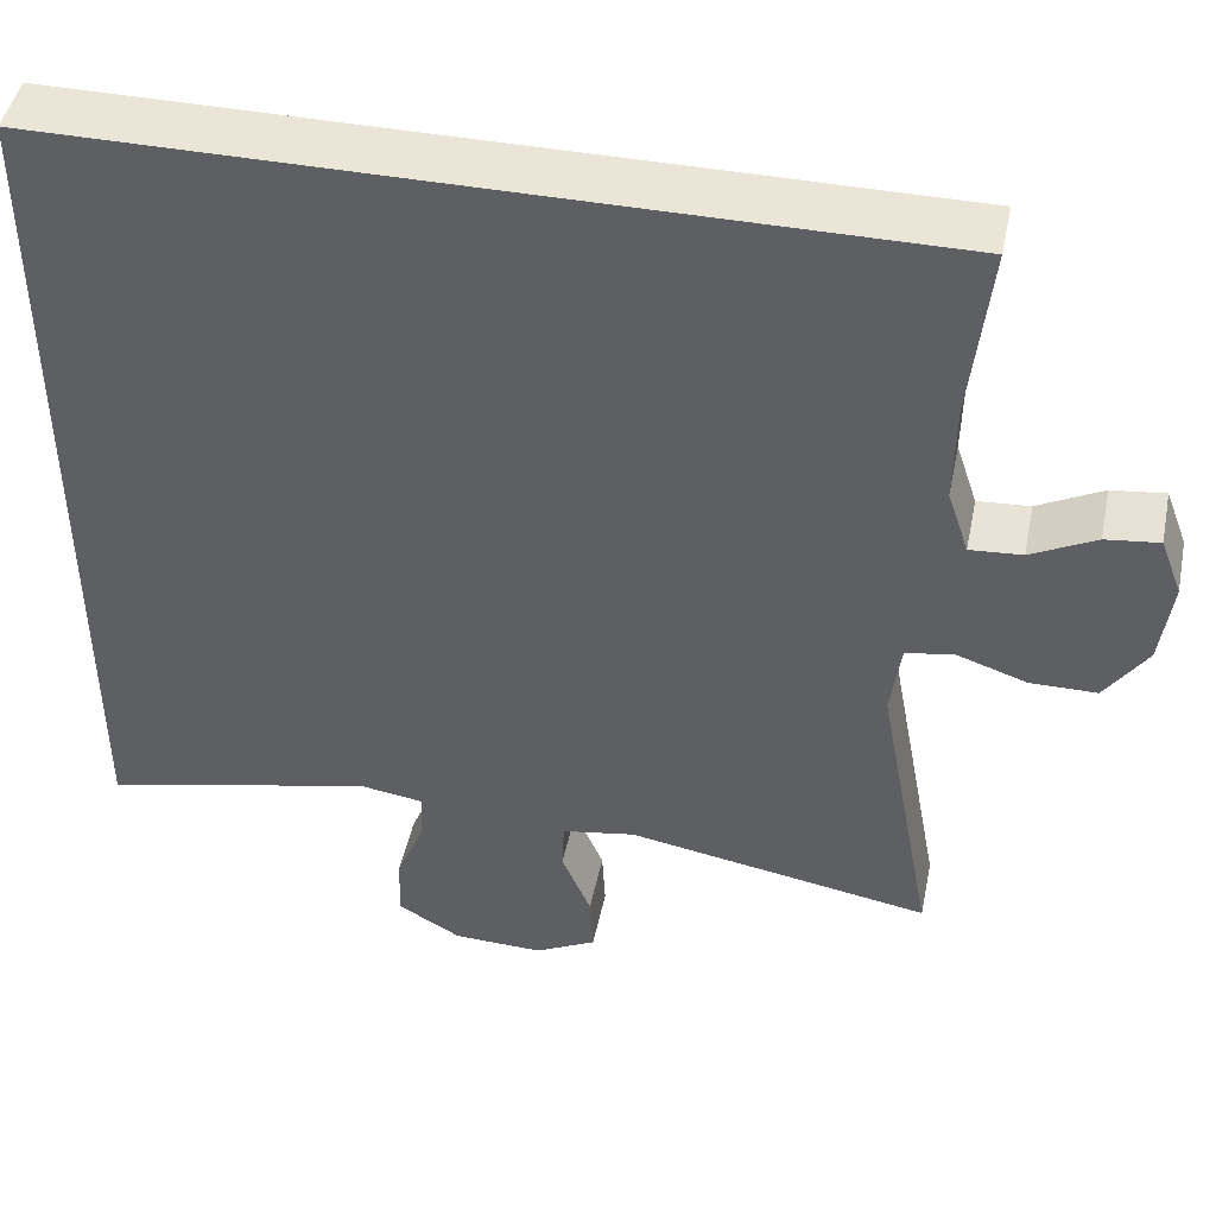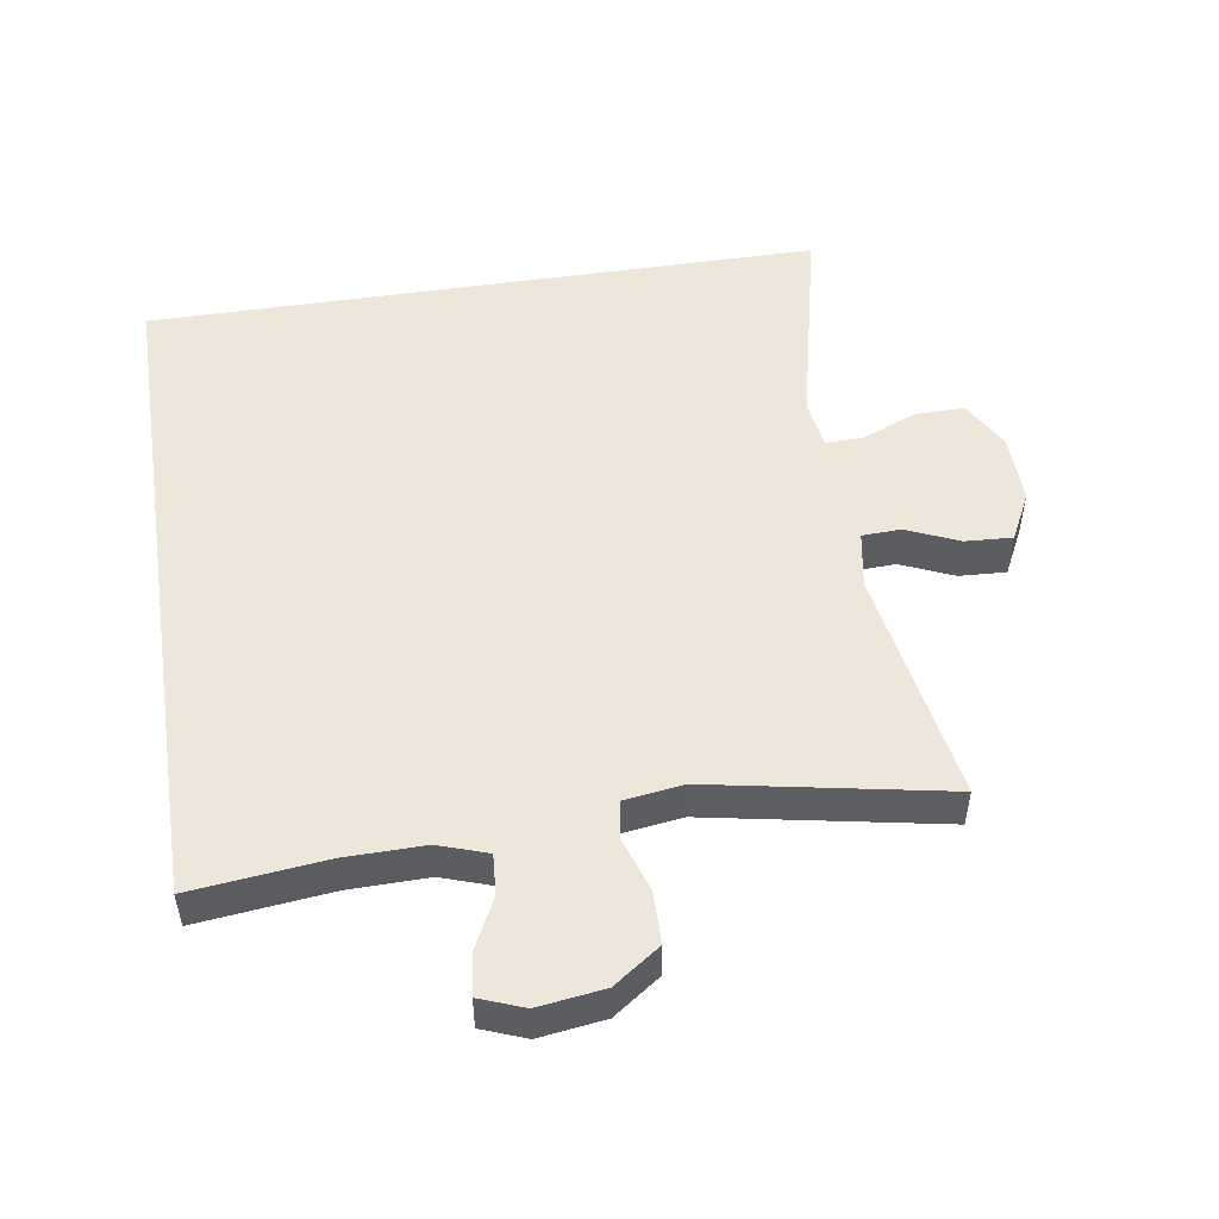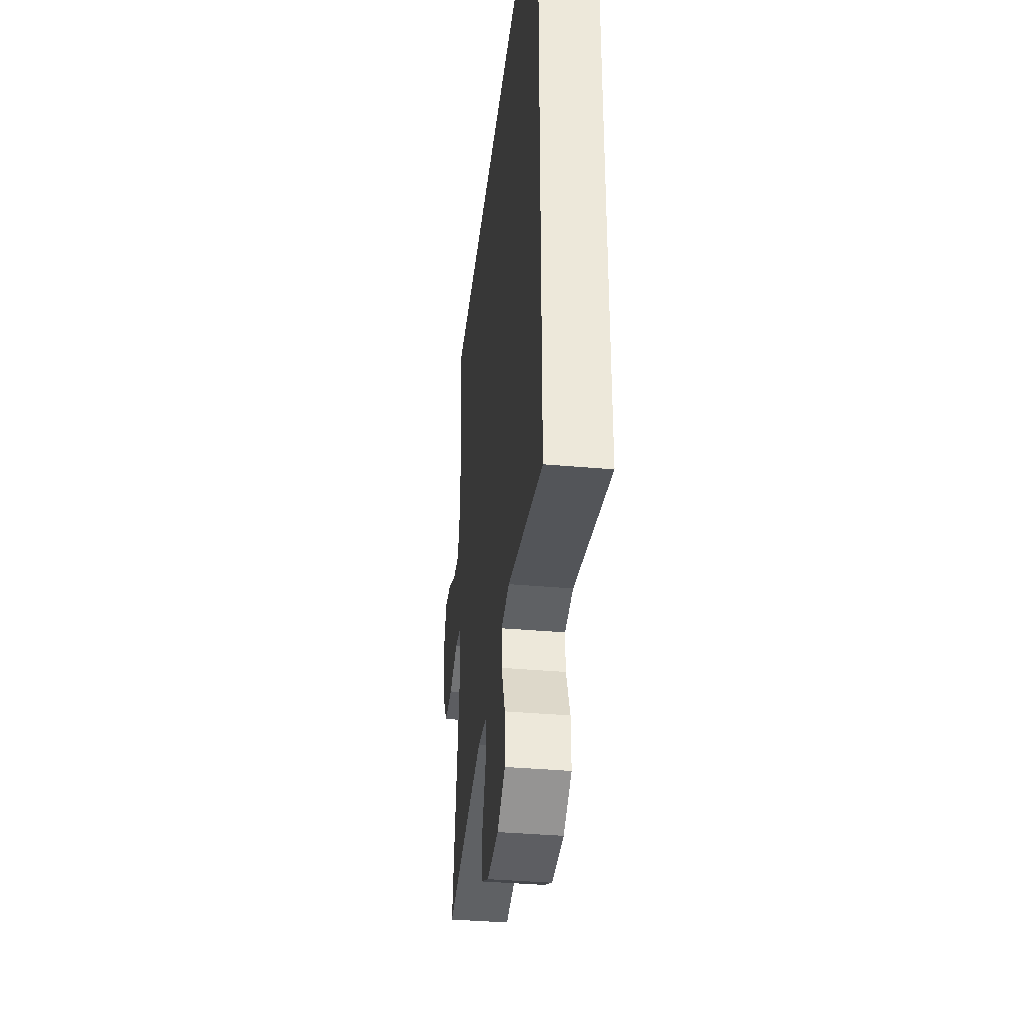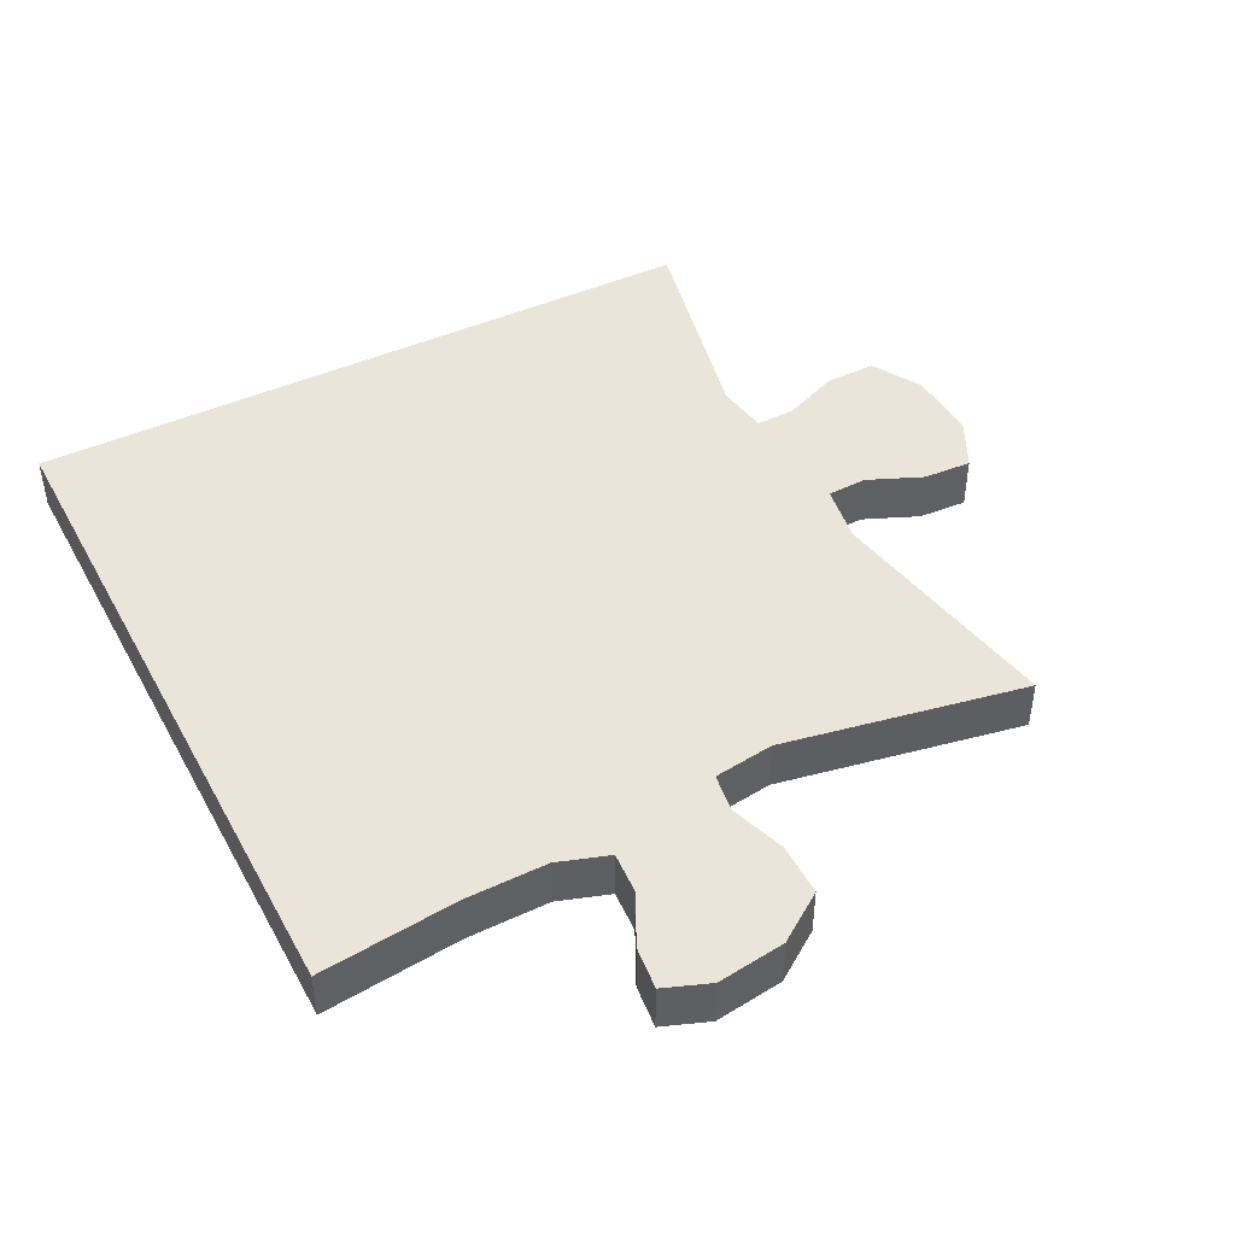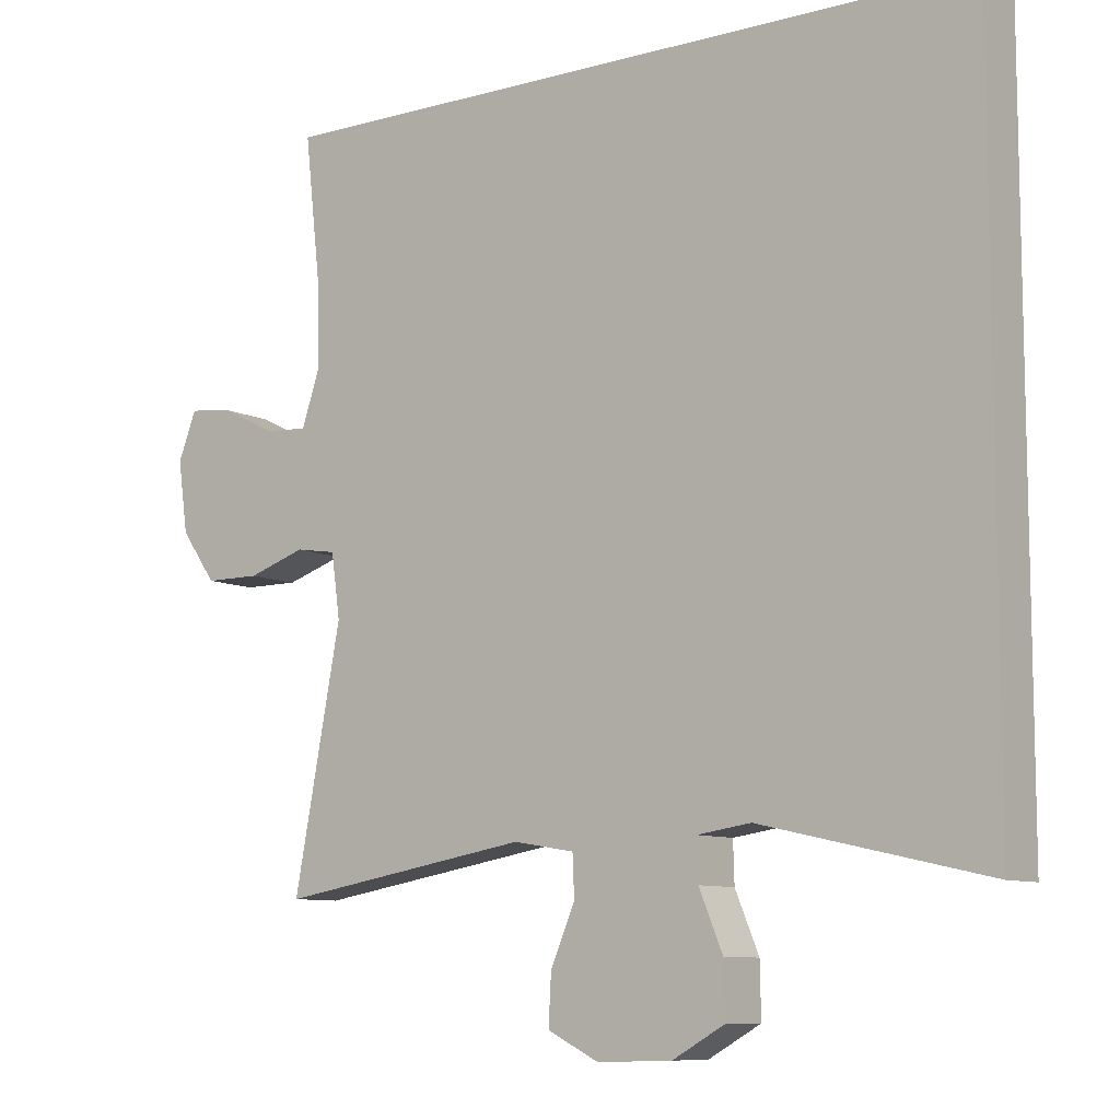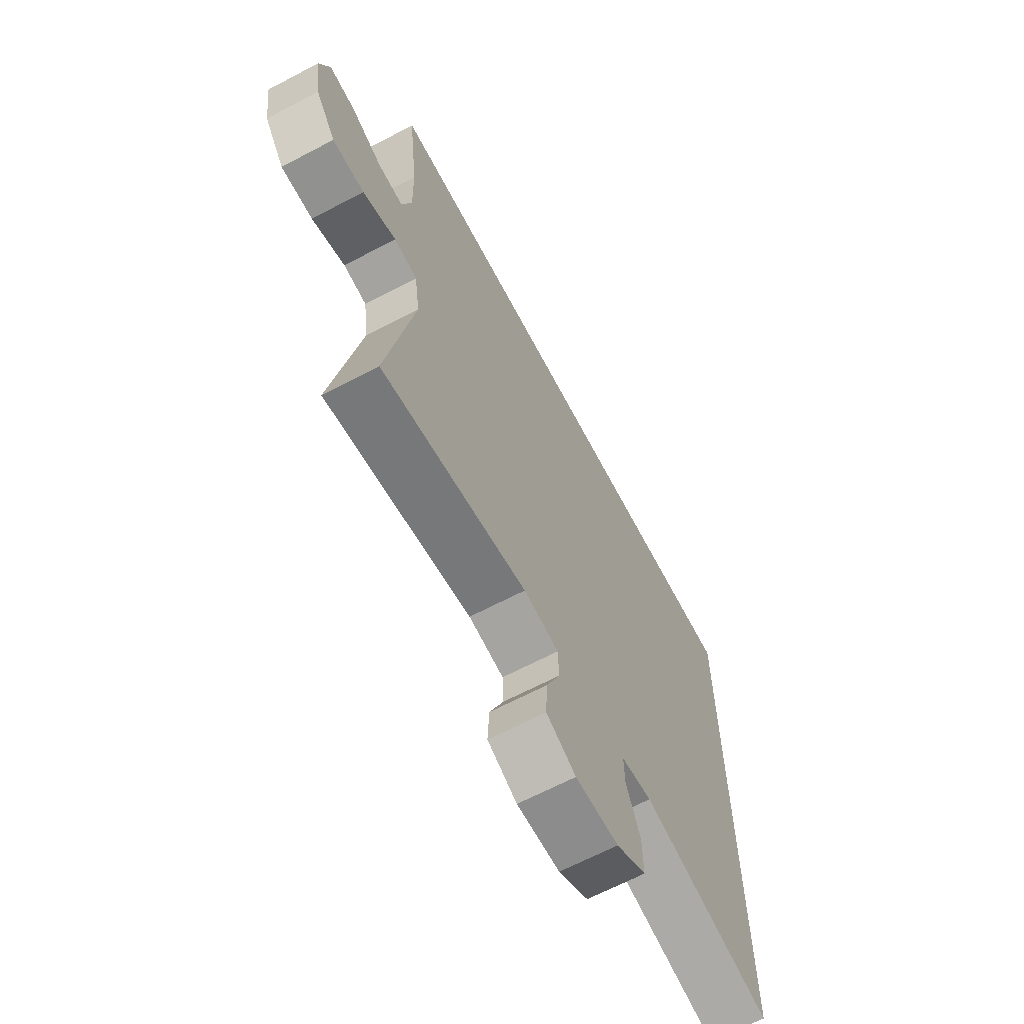
<metadata>
{"format":"obj","ext":"obj","renderer":"f3d","projection":"perspective","resolution":1024,"background":"white","views":[{"elev":45.8,"azim":11.6,"up":"+Z"},{"elev":51.5,"azim":81.3,"up":"+Y"},{"elev":-37.2,"azim":-96.5,"up":"+Z"},{"elev":45.1,"azim":62.6,"up":"+Y"},{"elev":-9.0,"azim":-143.2,"up":"+Z"},{"elev":-65.7,"azim":117.9,"up":"+Z"}]}
</metadata>
<code>
o path2
v -0.5221 0.0375 0.5152
v -0.5221 0.0375 -0.4867
v -0.2062 0.0375 -0.4151
v -0.1321 0.0375 -0.4263
v -0.1338 0.0375 -0.4831
v -0.1669 0.0375 -0.564
v -0.1683 0.0375 -0.638
v -0.09588 0.0375 -0.6795
v 0.007802 0.0375 -0.6827
v 0.07886 0.0375 -0.647
v 0.07515 0.0375 -0.5767
v 0.04134 0.0375 -0.4975
v 0.04377 0.0375 -0.4398
v 0.1284 0.0375 -0.4257
v 0.4796 0.0375 -0.4867
v 0.414 0.0375 -0.1345
v 0.4262 0.0375 -0.04642
v 0.4826 0.0375 -0.03762
v 0.5632 0.0375 -0.06464
v 0.6401 0.0375 -0.06432
v 0.689 0.0375 0.005716
v 0.7025 0.0375 0.1046
v 0.6775 0.0375 0.1709
v 0.6158 0.0375 0.1637
v 0.5405 0.0375 0.126
v 0.4802 0.0375 0.1218
v 0.4555 0.0375 0.1956
v 0.4574 0.0375 0.3142
v 0.4796 0.0375 0.5152
v -0.5221 -0.0375 0.5152
v -0.5221 -0.0375 -0.4867
v -0.2062 -0.0375 -0.4151
v -0.1321 -0.0375 -0.4263
v -0.1338 -0.0375 -0.4831
v -0.1669 -0.0375 -0.564
v -0.1683 -0.0375 -0.638
v -0.09588 -0.0375 -0.6795
v 0.007802 -0.0375 -0.6827
v 0.07886 -0.0375 -0.647
v 0.07515 -0.0375 -0.5767
v 0.04134 -0.0375 -0.4975
v 0.04377 -0.0375 -0.4398
v 0.1284 -0.0375 -0.4257
v 0.4796 -0.0375 -0.4867
v 0.414 -0.0375 -0.1345
v 0.4262 -0.0375 -0.04642
v 0.4826 -0.0375 -0.03762
v 0.5632 -0.0375 -0.06464
v 0.6401 -0.0375 -0.06432
v 0.689 -0.0375 0.005716
v 0.7025 -0.0375 0.1046
v 0.6775 -0.0375 0.1709
v 0.6158 -0.0375 0.1637
v 0.5405 -0.0375 0.126
v 0.4802 -0.0375 0.1218
v 0.4555 -0.0375 0.1956
v 0.4574 -0.0375 0.3142
v 0.4796 -0.0375 0.5152
v -0.5221 0.0375 0.5152
v -0.5221 0.0375 0.5152
v 0.4796 0.0375 0.5152
v 0.4796 0.0375 0.5152
v -0.5221 0.0375 -0.4867
v -0.5221 0.0375 -0.4867
v -0.2062 0.0375 -0.4151
v -0.1321 0.0375 -0.4263
v -0.1321 0.0375 -0.4263
v -0.1669 0.0375 -0.564
v -0.1683 0.0375 -0.638
v -0.1683 0.0375 -0.638
v -0.09588 0.0375 -0.6795
v -0.1338 0.0375 -0.4831
v 0.007802 0.0375 -0.6827
v 0.04134 0.0375 -0.4975
v 0.04377 0.0375 -0.4398
v 0.04377 0.0375 -0.4398
v 0.07886 0.0375 -0.647
v 0.07886 0.0375 -0.647
v 0.07515 0.0375 -0.5767
v 0.1284 0.0375 -0.4257
v 0.414 0.0375 -0.1345
v 0.4262 0.0375 -0.04642
v 0.4262 0.0375 -0.04642
v 0.4555 0.0375 0.1956
v 0.4574 0.0375 0.3142
v 0.4826 0.0375 -0.03762
v 0.4796 0.0375 -0.4867
v 0.4796 0.0375 -0.4867
v 0.4802 0.0375 0.1218
v 0.4802 0.0375 0.1218
v 0.5405 0.0375 0.126
v 0.5632 0.0375 -0.06464
v 0.6158 0.0375 0.1637
v 0.6401 0.0375 -0.06432
v 0.6775 0.0375 0.1709
v 0.6775 0.0375 0.1709
v 0.689 0.0375 0.005716
v 0.7025 0.0375 0.1046
v -0.5221 -0.0375 0.5152
v -0.5221 -0.0375 0.5152
v 0.4796 -0.0375 0.5152
v 0.4796 -0.0375 0.5152
v -0.5221 -0.0375 -0.4867
v -0.5221 -0.0375 -0.4867
v -0.2062 -0.0375 -0.4151
v -0.1321 -0.0375 -0.4263
v -0.1321 -0.0375 -0.4263
v -0.1669 -0.0375 -0.564
v -0.1683 -0.0375 -0.638
v -0.1683 -0.0375 -0.638
v -0.09588 -0.0375 -0.6795
v -0.1338 -0.0375 -0.4831
v 0.007802 -0.0375 -0.6827
v 0.04134 -0.0375 -0.4975
v 0.04377 -0.0375 -0.4398
v 0.04377 -0.0375 -0.4398
v 0.07886 -0.0375 -0.647
v 0.07886 -0.0375 -0.647
v 0.07515 -0.0375 -0.5767
v 0.1284 -0.0375 -0.4257
v 0.414 -0.0375 -0.1345
v 0.4262 -0.0375 -0.04642
v 0.4262 -0.0375 -0.04642
v 0.4555 -0.0375 0.1956
v 0.4574 -0.0375 0.3142
v 0.4826 -0.0375 -0.03762
v 0.4796 -0.0375 -0.4867
v 0.4796 -0.0375 -0.4867
v 0.4802 -0.0375 0.1218
v 0.4802 -0.0375 0.1218
v 0.5405 -0.0375 0.126
v 0.5632 -0.0375 -0.06464
v 0.6158 -0.0375 0.1637
v 0.6401 -0.0375 -0.06432
v 0.6775 -0.0375 0.1709
v 0.6775 -0.0375 0.1709
v 0.689 -0.0375 0.005716
v 0.7025 -0.0375 0.1046
f 137 131 132
f 131 137 138
f 121 120 127
f 122 124 99
f 105 99 103
f 121 122 120
f 137 132 134
f 132 131 126
f 129 126 131
f 106 122 105
f 133 138 135
f 111 114 108
f 119 113 117
f 106 115 122
f 113 114 111
f 114 113 119
f 124 122 129
f 105 122 99
f 109 111 108
f 120 122 115
f 122 126 129
f 108 114 112
f 112 115 106
f 99 124 125
f 99 125 101
f 115 112 114
f 131 138 133
f 62 60 100 102
f 1 64 104 30
f 2 3 32 31
f 3 67 107 32
f 6 70 110 35
f 7 8 37 36
f 5 6 35 34
f 4 5 34 33
f 8 9 38 37
f 12 76 116 41
f 9 78 118 38
f 11 12 41 40
f 10 11 40 39
f 13 14 43 42
f 16 83 123 45
f 27 28 57 56
f 17 18 47 46
f 88 16 45 128
f 14 15 44 43
f 90 27 56 130
f 28 29 58 57
f 25 26 55 54
f 18 19 48 47
f 24 25 54 53
f 19 20 49 48
f 96 24 53 136
f 20 21 50 49
f 22 23 52 51
f 21 22 51 50
f 97 92 91
f 91 98 97
f 81 87 80
f 82 59 84
f 65 63 59
f 81 80 82
f 97 94 92
f 92 86 91
f 89 91 86
f 66 65 82
f 93 95 98
f 71 68 74
f 79 77 73
f 66 82 75
f 73 71 74
f 74 79 73
f 84 89 82
f 65 59 82
f 69 68 71
f 80 75 82
f 82 89 86
f 68 72 74
f 72 66 75
f 59 85 84
f 59 61 85
f 75 74 72
f 91 93 98

</code>
